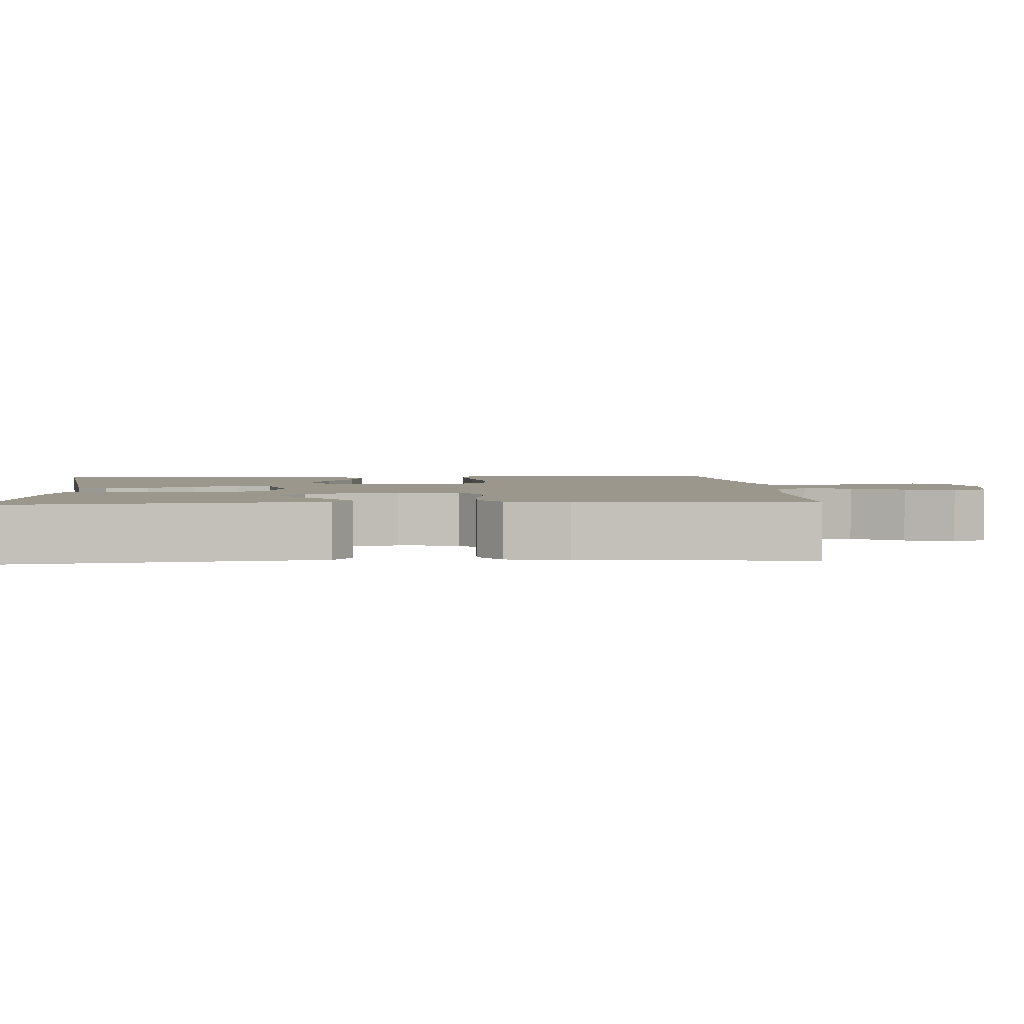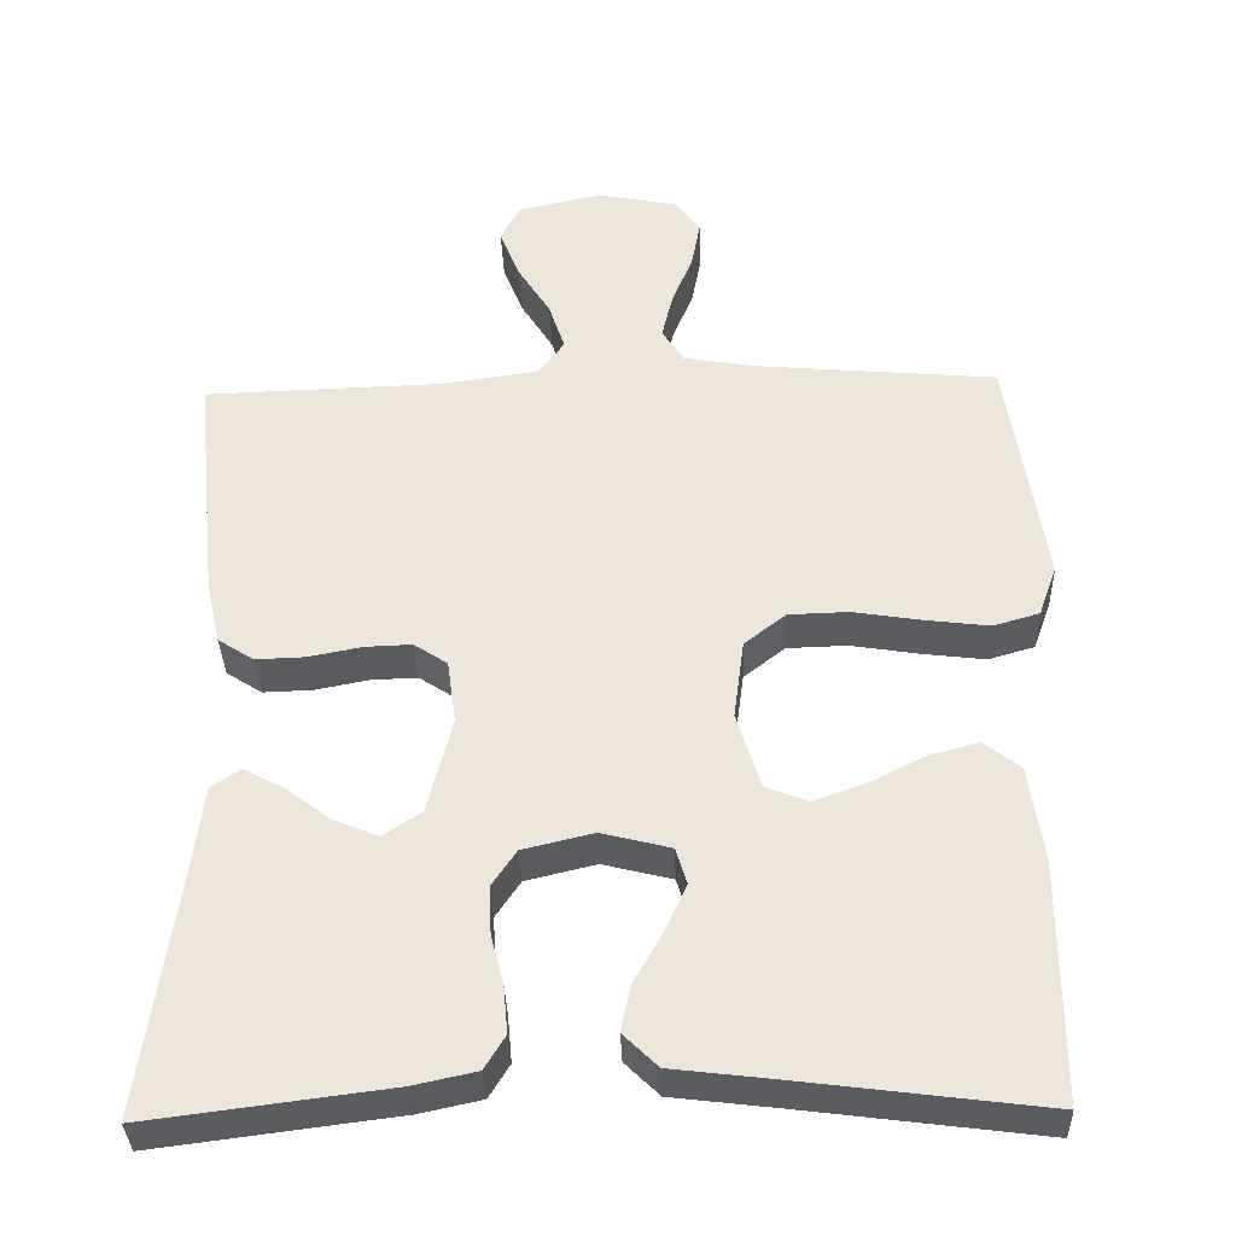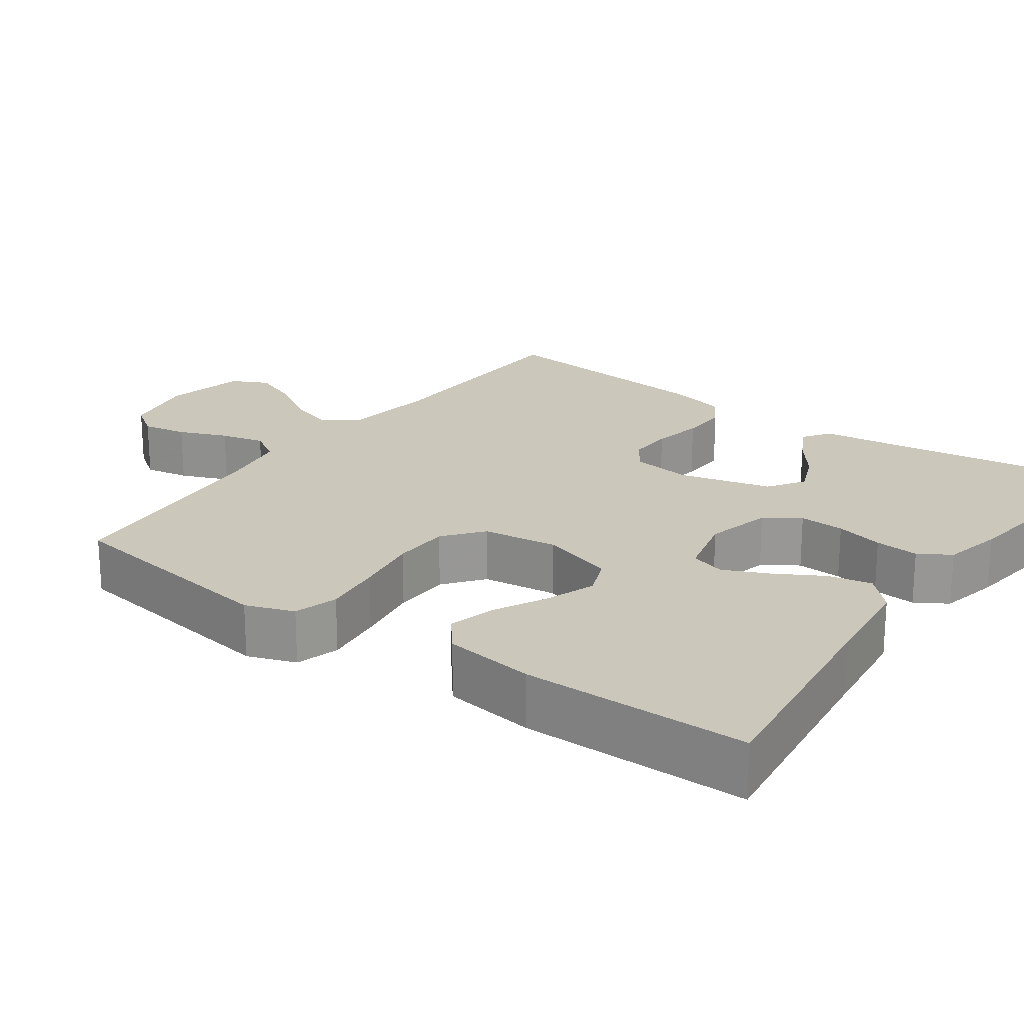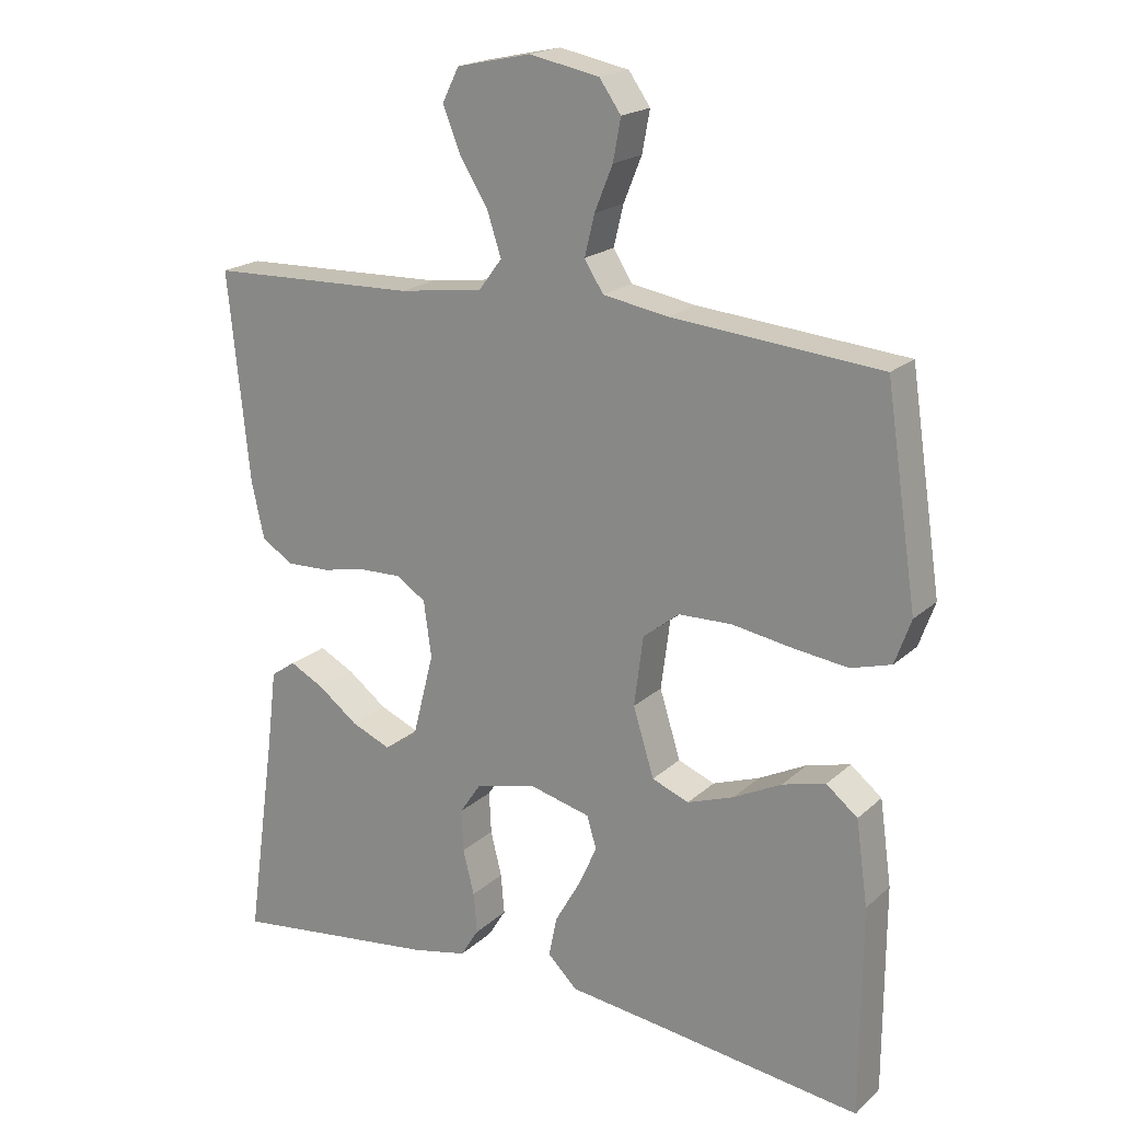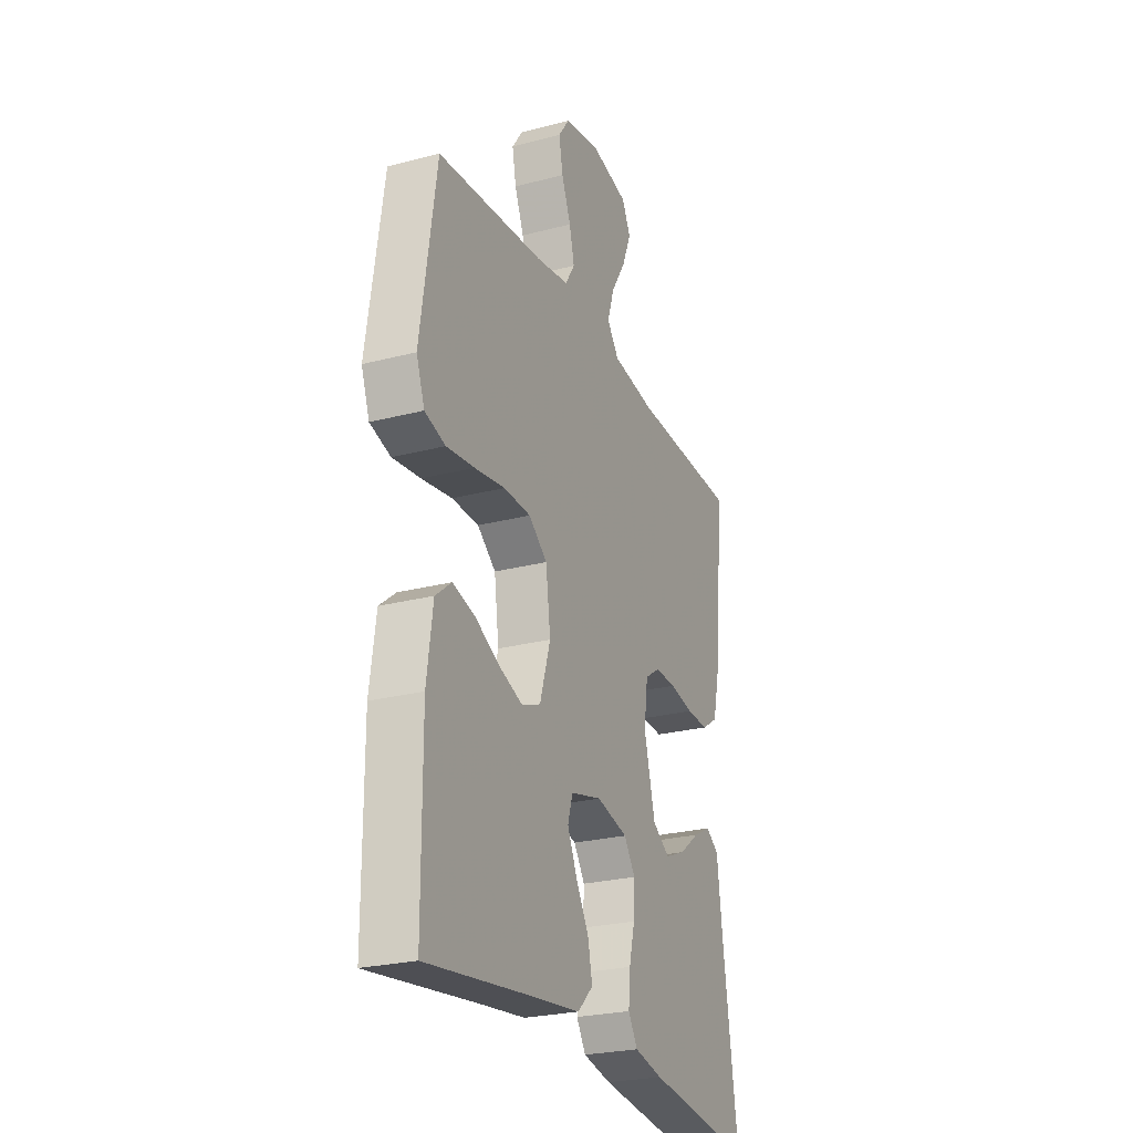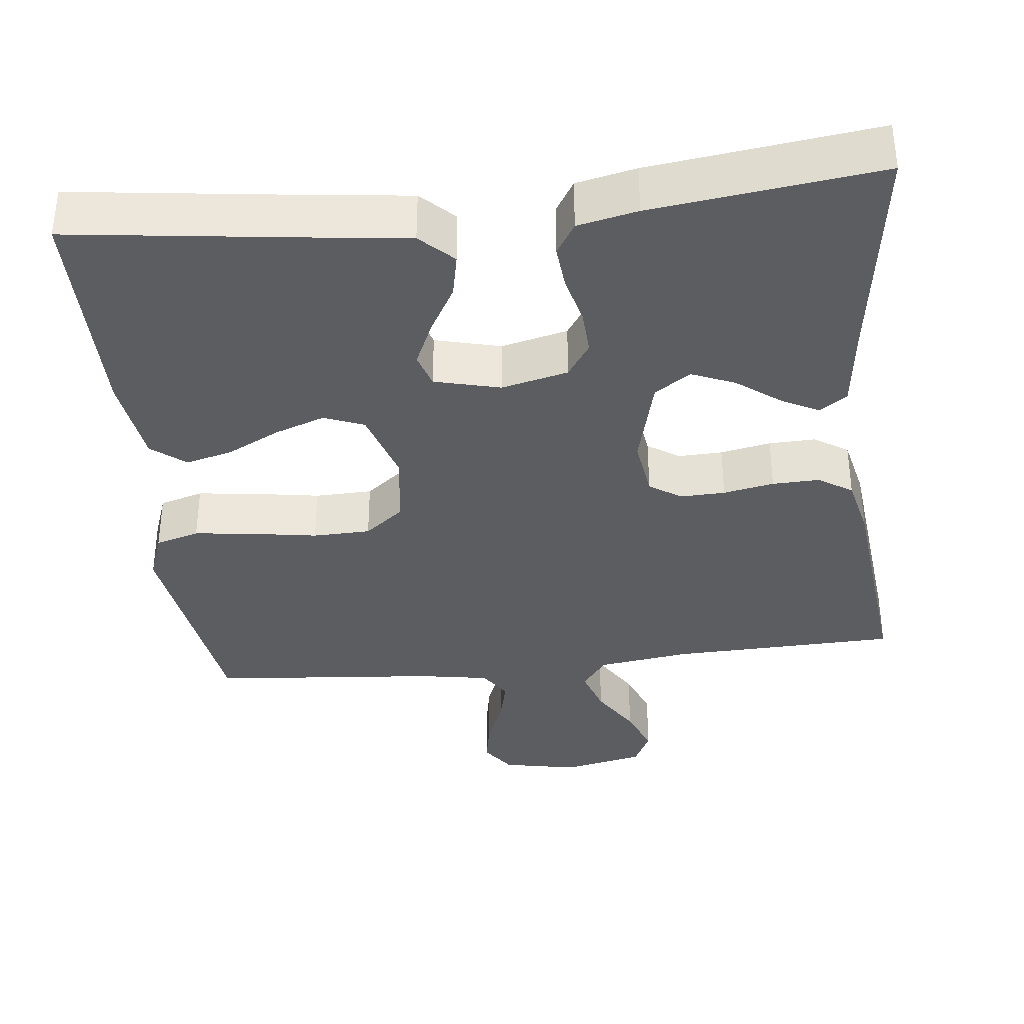
<metadata>
{"format":"obj","ext":"obj","renderer":"f3d","projection":"perspective","resolution":1024,"background":"white","views":[{"elev":2.7,"azim":-94.2,"up":"+Y"},{"elev":-35.3,"azim":1.9,"up":"+Z"},{"elev":21.6,"azim":125.8,"up":"+Y"},{"elev":19.5,"azim":32.2,"up":"+Z"},{"elev":-25.4,"azim":112.8,"up":"+Z"},{"elev":-36.2,"azim":-173.6,"up":"+Y"}]}
</metadata>
<code>
v -0.5 0.07 0.5
v -0.2 0.07 0.509
v -0.078 0.07 0.526
v -0.045 0.07 0.57
v -0.065 0.07 0.631
v -0.106 0.07 0.697
v -0.131 0.07 0.76
v -0.107 0.07 0.808
v 0 0.07 0.831
v 0.1 0.07 0.811
v 0.131 0.07 0.767
v 0.12 0.07 0.708
v 0.094 0.07 0.644
v 0.08 0.07 0.586
v 0.107 0.07 0.543
v 0.2 0.07 0.527
v 0.5 0.07 0.5
v 0.545 0.07 0.2
v 0.522 0.07 0.136
v 0.464 0.07 0.119
v 0.385 0.07 0.129
v 0.299 0.07 0.143
v 0.223 0.07 0.141
v 0.171 0.07 0.1
v 0.158 0.07 0
v 0.188 0.07 -0.097
v 0.241 0.07 -0.118
v 0.308 0.07 -0.094
v 0.377 0.07 -0.059
v 0.439 0.07 -0.043
v 0.484 0.07 -0.079
v 0.501 0.07 -0.2
v 0.5 0.07 -0.5
v 0.2 0.07 -0.461
v 0.069 0.07 -0.445
v 0.026 0.07 -0.403
v 0.038 0.07 -0.345
v 0.074 0.07 -0.282
v 0.101 0.07 -0.222
v 0.087 0.07 -0.176
v 0 0.07 -0.154
v -0.088 0.07 -0.175
v -0.119 0.07 -0.221
v -0.116 0.07 -0.281
v -0.1 0.07 -0.345
v -0.095 0.07 -0.403
v -0.121 0.07 -0.445
v -0.2 0.07 -0.462
v -0.5 0.07 -0.5
v -0.458 0.07 -0.2
v -0.444 0.07 -0.086
v -0.408 0.07 -0.061
v -0.358 0.07 -0.087
v -0.301 0.07 -0.13
v -0.244 0.07 -0.154
v -0.196 0.07 -0.122
v -0.165 0.07 0
v -0.176 0.07 0.08
v -0.218 0.07 0.108
v -0.277 0.07 0.106
v -0.344 0.07 0.093
v -0.406 0.07 0.091
v -0.451 0.07 0.12
v -0.469 0.07 0.2
v -0.5 0 0.5
v -0.2 0 0.509
v -0.078 0 0.526
v -0.045 0 0.57
v -0.065 0 0.631
v -0.106 0 0.697
v -0.131 0 0.76
v -0.107 0 0.808
v 0 0 0.831
v 0.1 0 0.811
v 0.131 0 0.767
v 0.12 0 0.708
v 0.094 0 0.644
v 0.08 0 0.586
v 0.107 0 0.543
v 0.2 0 0.527
v 0.5 0 0.5
v 0.545 0 0.2
v 0.522 0 0.136
v 0.464 0 0.119
v 0.385 0 0.129
v 0.299 0 0.143
v 0.223 0 0.141
v 0.171 0 0.1
v 0.158 0 0
v 0.188 0 -0.097
v 0.241 0 -0.118
v 0.308 0 -0.094
v 0.377 0 -0.059
v 0.439 0 -0.043
v 0.484 0 -0.079
v 0.501 0 -0.2
v 0.5 0 -0.5
v 0.2 0 -0.461
v 0.069 0 -0.445
v 0.026 0 -0.403
v 0.038 0 -0.345
v 0.074 0 -0.282
v 0.101 0 -0.222
v 0.087 0 -0.176
v 0 0 -0.154
v -0.088 0 -0.175
v -0.119 0 -0.221
v -0.116 0 -0.281
v -0.1 0 -0.345
v -0.095 0 -0.403
v -0.121 0 -0.445
v -0.2 0 -0.462
v -0.5 0 -0.5
v -0.458 0 -0.2
v -0.444 0 -0.086
v -0.408 0 -0.061
v -0.358 0 -0.087
v -0.301 0 -0.13
v -0.244 0 -0.154
v -0.196 0 -0.122
v -0.165 0 0
v -0.176 0 0.08
v -0.218 0 0.108
v -0.277 0 0.106
v -0.344 0 0.093
v -0.406 0 0.091
v -0.451 0 0.12
v -0.469 0 0.2
f 64 1 2
f 63 64 2
f 62 63 2
f 61 62 2
f 60 61 2
f 59 60 2 3
f 58 59 3 4
f 57 58 4
f 52 53 54
f 51 52 54
f 50 51 54
f 50 54 55
f 49 50 55
f 48 49 55
f 47 48 55
f 46 47 55
f 45 46 55
f 44 45 55
f 43 44 55 56
f 36 37 38
f 35 36 38
f 34 35 38
f 34 38 39
f 33 34 39
f 32 33 39
f 31 32 39
f 30 31 39
f 29 30 39
f 28 29 39
f 27 28 39 40
f 20 21 22
f 19 20 22
f 18 19 22
f 17 18 22
f 16 17 22
f 15 16 22 23
f 14 15 23 24
f 11 12 13
f 10 11 13
f 9 10 13
f 8 9 13
f 7 8 13
f 6 7 13
f 5 6 13
f 4 5 13 14
f 14 24 25
f 4 14 25
f 57 4 25
f 42 43 56 57
f 26 27 40 41
f 41 42 57
f 26 41 57
f 25 26 57
f 66 65 128
f 66 128 127
f 66 127 126
f 66 126 125
f 66 125 124
f 67 66 124 123
f 68 67 123 122
f 68 122 121
f 118 117 116
f 118 116 115
f 118 115 114
f 119 118 114
f 119 114 113
f 119 113 112
f 119 112 111
f 119 111 110
f 119 110 109
f 119 109 108
f 120 119 108 107
f 102 101 100
f 102 100 99
f 102 99 98
f 103 102 98
f 103 98 97
f 103 97 96
f 103 96 95
f 103 95 94
f 103 94 93
f 103 93 92
f 104 103 92 91
f 86 85 84
f 86 84 83
f 86 83 82
f 86 82 81
f 86 81 80
f 87 86 80 79
f 88 87 79 78
f 77 76 75
f 77 75 74
f 77 74 73
f 77 73 72
f 77 72 71
f 77 71 70
f 77 70 69
f 78 77 69 68
f 89 88 78
f 89 78 68
f 89 68 121
f 121 120 107 106
f 105 104 91 90
f 121 106 105
f 121 105 90
f 121 90 89
f 1 65 66 2
f 2 66 67 3
f 3 67 68 4
f 4 68 69 5
f 5 69 70 6
f 6 70 71 7
f 7 71 72 8
f 8 72 73 9
f 9 73 74 10
f 10 74 75 11
f 11 75 76 12
f 12 76 77 13
f 13 77 78 14
f 14 78 79 15
f 15 79 80 16
f 16 80 81 17
f 17 81 82 18
f 18 82 83 19
f 19 83 84 20
f 20 84 85 21
f 21 85 86 22
f 22 86 87 23
f 23 87 88 24
f 24 88 89 25
f 25 89 90 26
f 26 90 91 27
f 27 91 92 28
f 28 92 93 29
f 29 93 94 30
f 30 94 95 31
f 31 95 96 32
f 32 96 97 33
f 33 97 98 34
f 34 98 99 35
f 35 99 100 36
f 36 100 101 37
f 37 101 102 38
f 38 102 103 39
f 39 103 104 40
f 40 104 105 41
f 41 105 106 42
f 42 106 107 43
f 43 107 108 44
f 44 108 109 45
f 45 109 110 46
f 46 110 111 47
f 47 111 112 48
f 48 112 113 49
f 49 113 114 50
f 50 114 115 51
f 51 115 116 52
f 52 116 117 53
f 53 117 118 54
f 54 118 119 55
f 55 119 120 56
f 56 120 121 57
f 57 121 122 58
f 58 122 123 59
f 59 123 124 60
f 60 124 125 61
f 61 125 126 62
f 62 126 127 63
f 63 127 128 64
f 64 128 65 1

</code>
